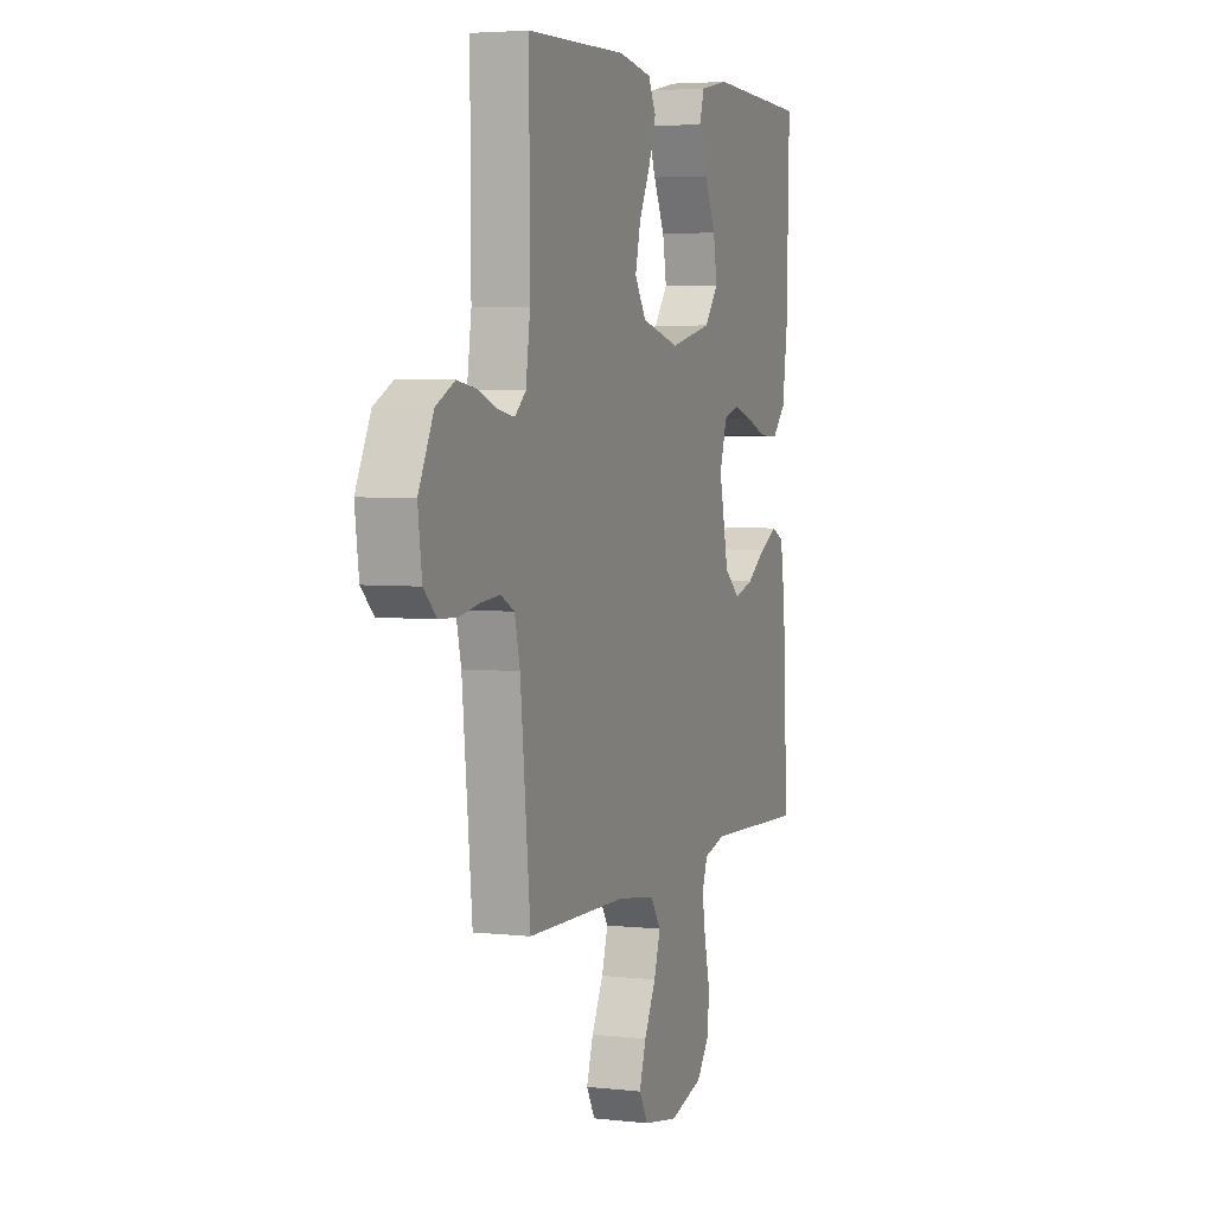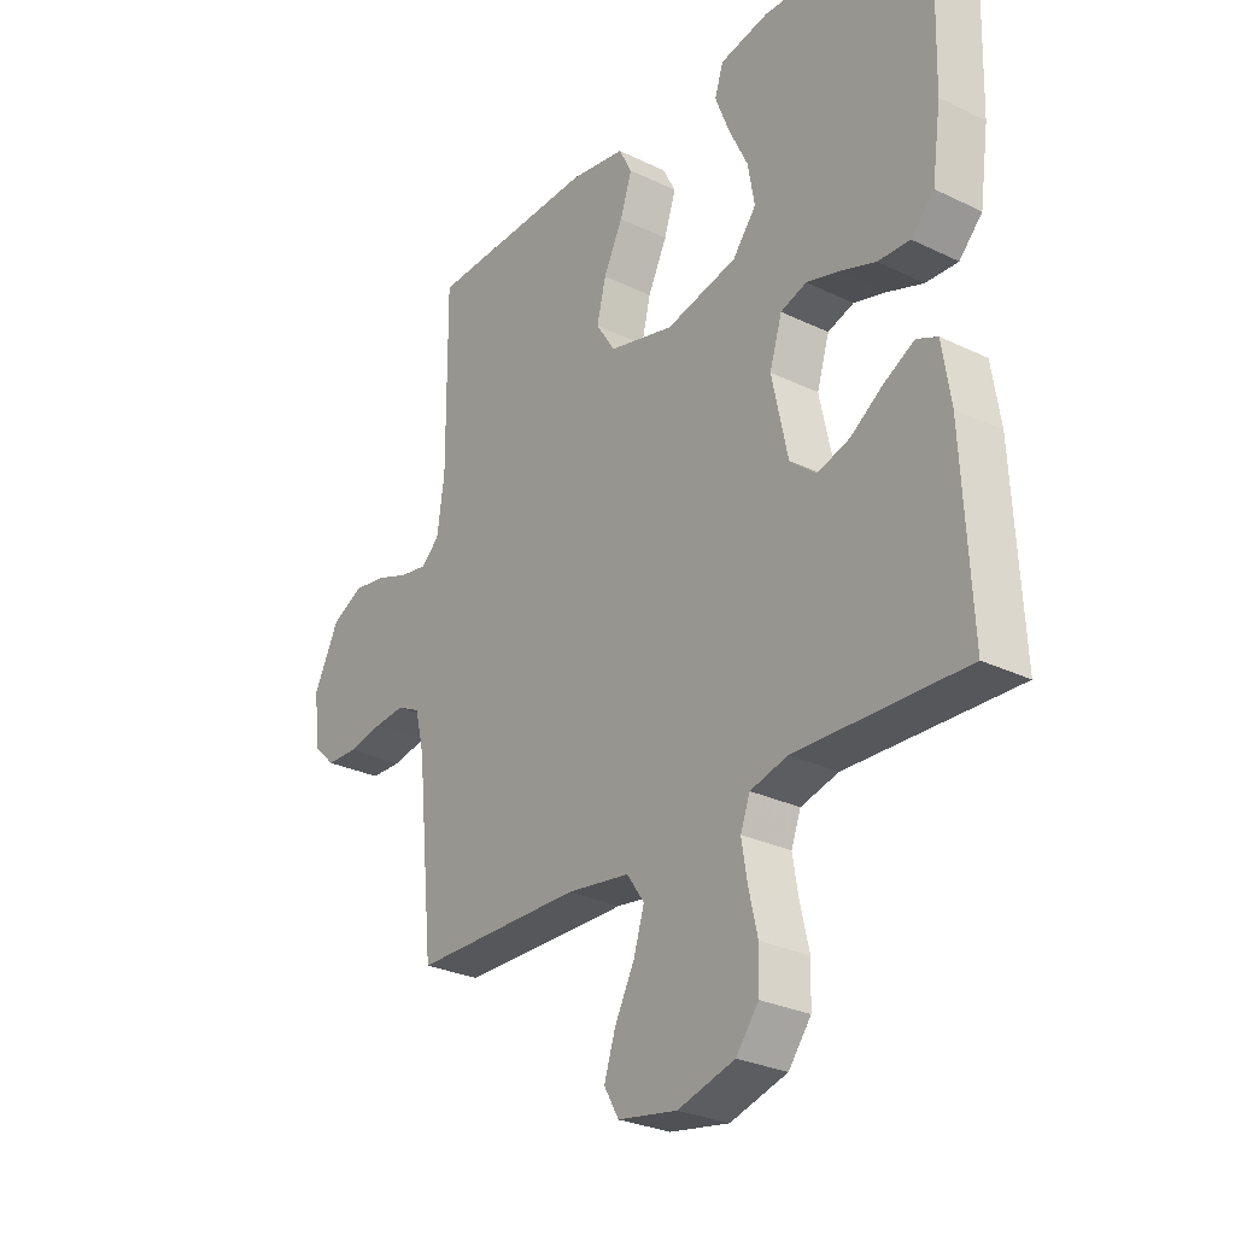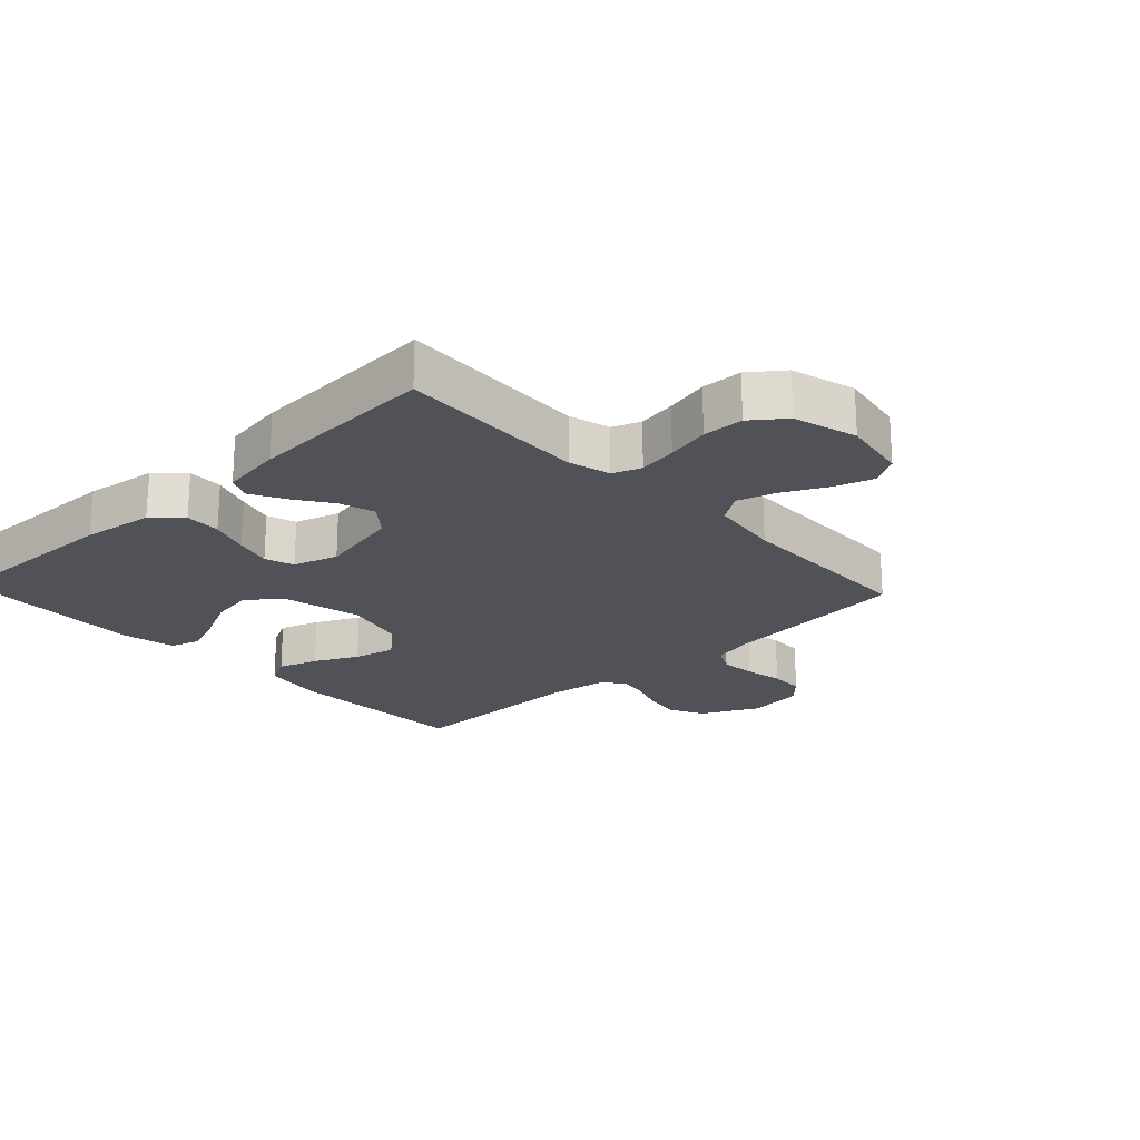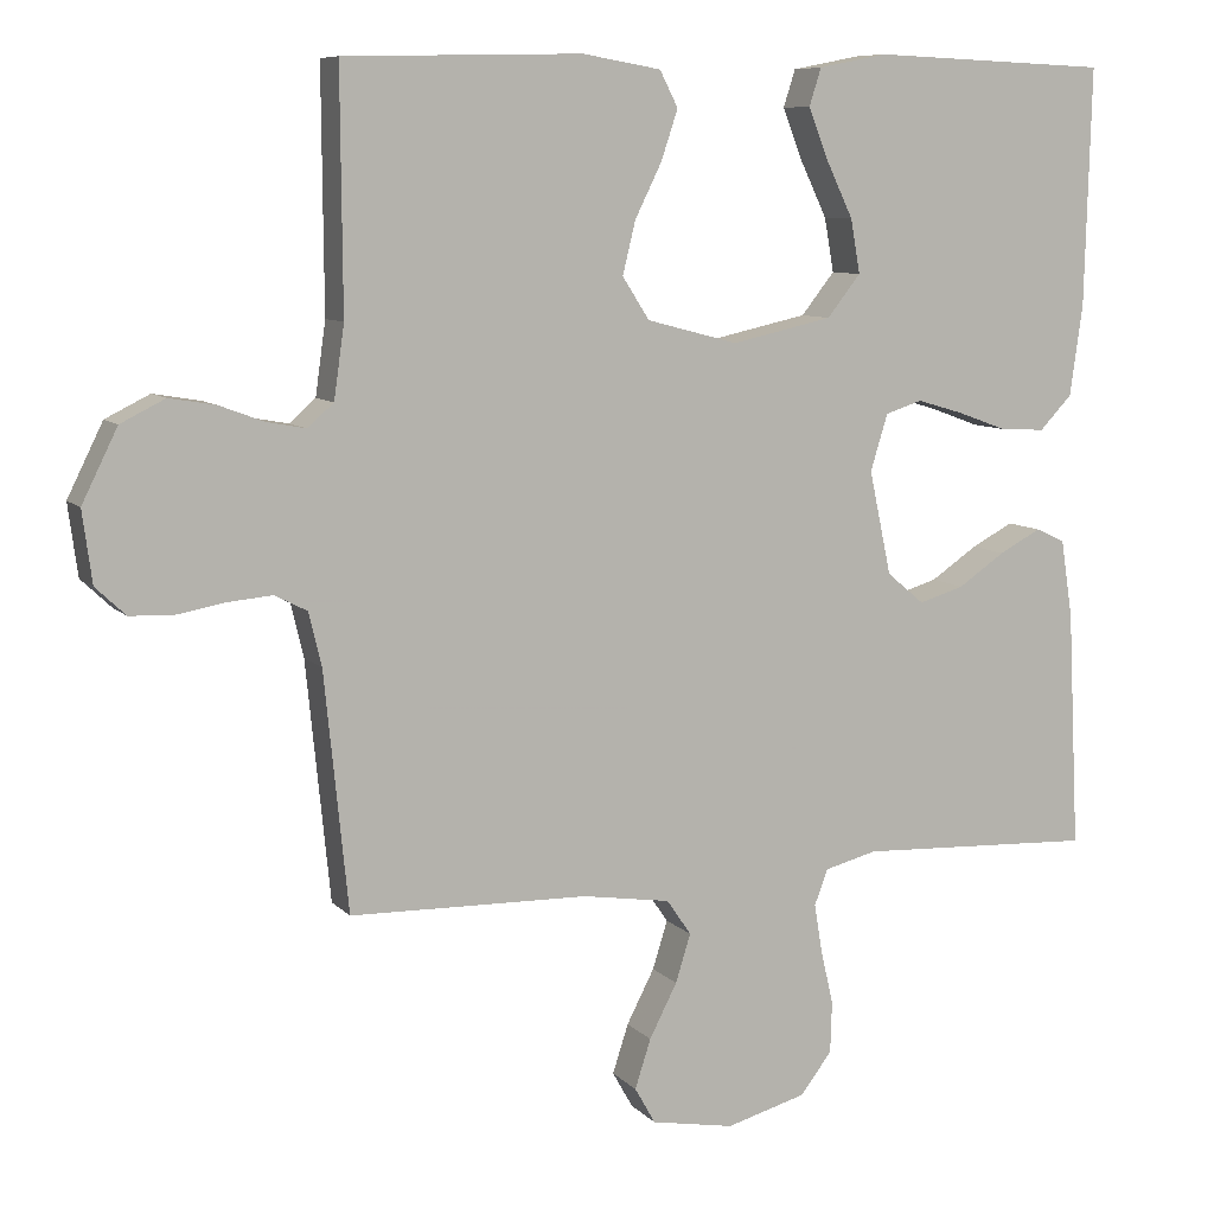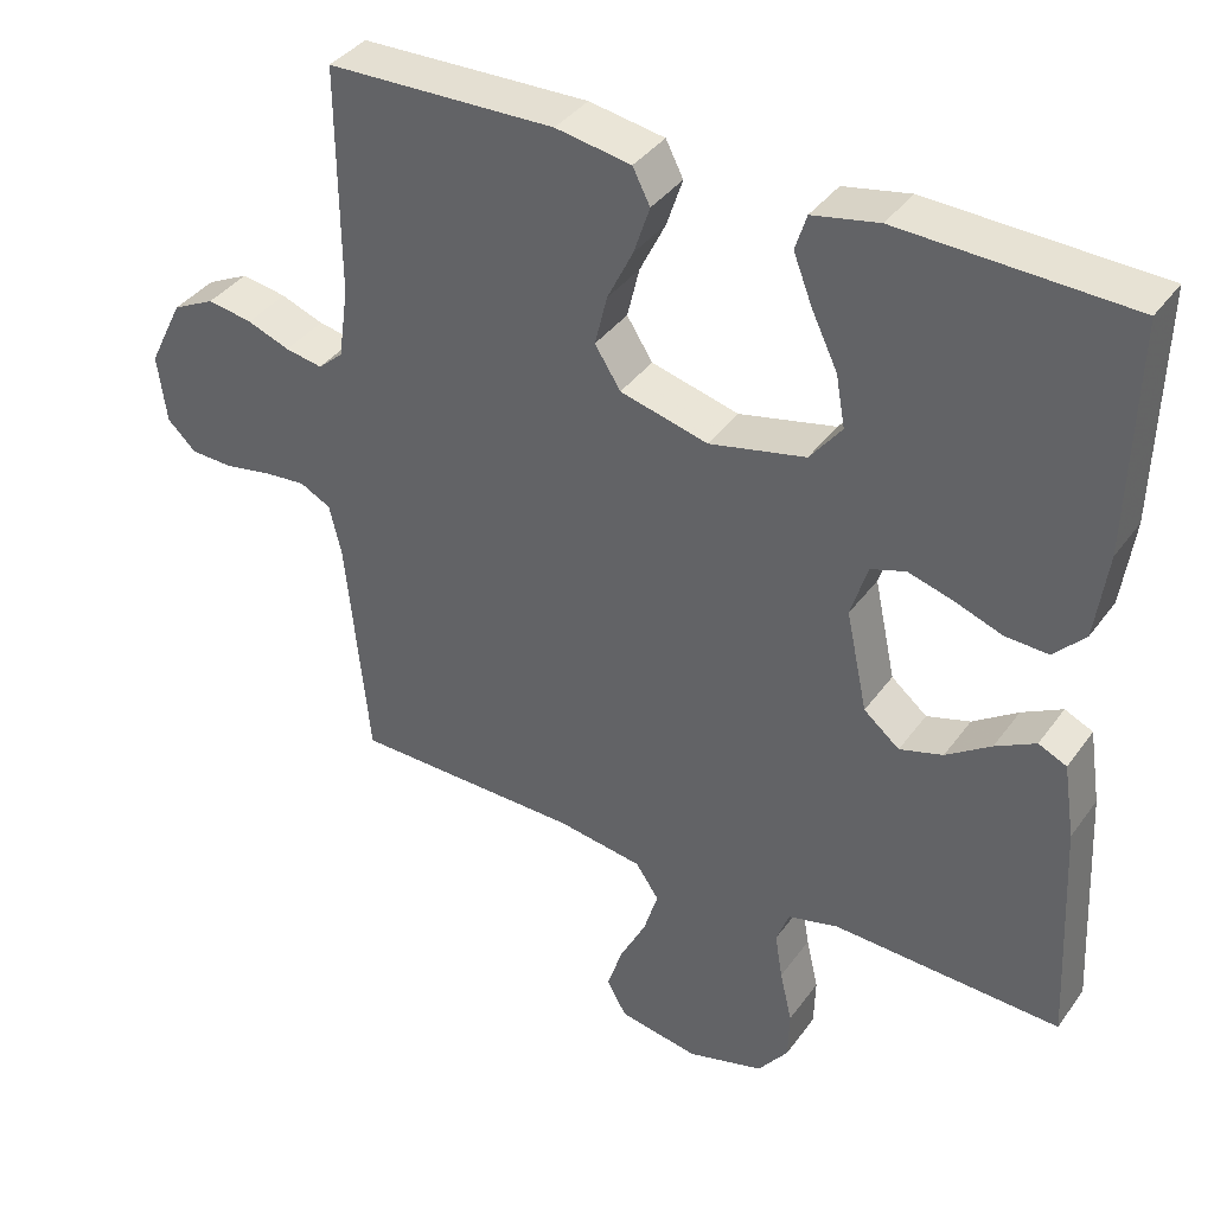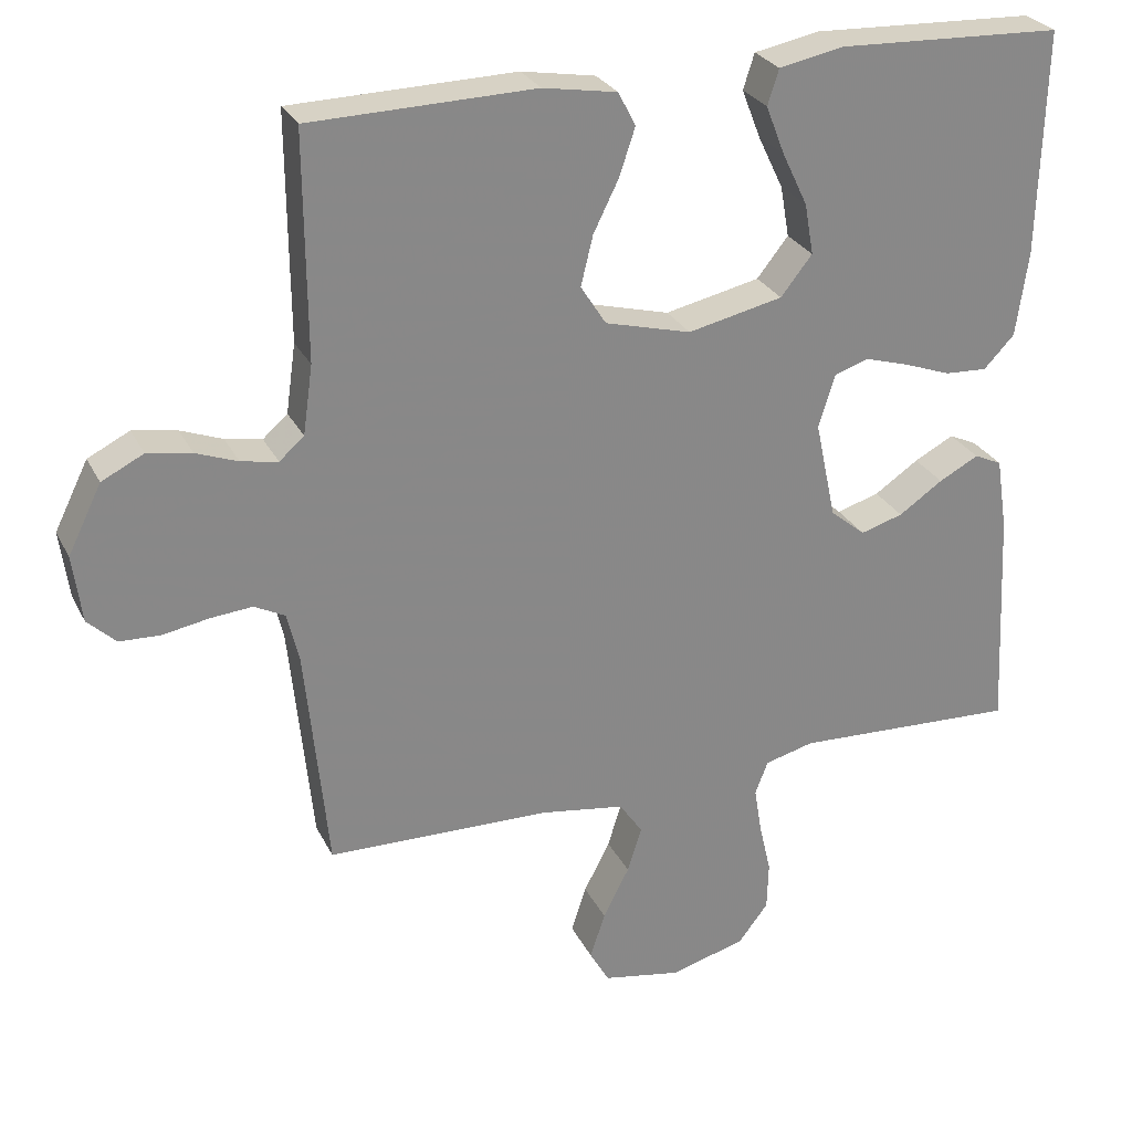
<metadata>
{"format":"obj","ext":"obj","renderer":"f3d","projection":"perspective","resolution":1024,"background":"white","views":[{"elev":4.2,"azim":-70.0,"up":"+Z"},{"elev":-28.3,"azim":53.9,"up":"+Z"},{"elev":-21.6,"azim":133.3,"up":"+Y"},{"elev":8.5,"azim":-23.2,"up":"+Z"},{"elev":38.0,"azim":31.7,"up":"+Z"},{"elev":27.4,"azim":-22.0,"up":"+Z"}]}
</metadata>
<code>
v 0.5 0.07 0.5
v 0.492 0.07 0.2
v 0.476 0.07 0.086
v 0.435 0.07 0.043
v 0.378 0.07 0.046
v 0.315 0.07 0.069
v 0.257 0.07 0.086
v 0.211 0.07 0.071
v 0.189 0.07 0
v 0.217 0.07 -0.131
v 0.264 0.07 -0.17
v 0.321 0.07 -0.153
v 0.38 0.07 -0.113
v 0.433 0.07 -0.085
v 0.47 0.07 -0.102
v 0.485 0.07 -0.2
v 0.5 0.07 -0.5
v 0.2 0.07 -0.487
v 0.134 0.07 -0.504
v 0.117 0.07 -0.549
v 0.127 0.07 -0.61
v 0.143 0.07 -0.679
v 0.141 0.07 -0.744
v 0.101 0.07 -0.796
v 0 0.07 -0.824
v -0.105 0.07 -0.805
v -0.131 0.07 -0.759
v -0.111 0.07 -0.697
v -0.076 0.07 -0.629
v -0.057 0.07 -0.568
v -0.088 0.07 -0.523
v -0.2 0.07 -0.506
v -0.5 0.07 -0.5
v -0.53 0.07 -0.2
v -0.546 0.07 -0.133
v -0.587 0.07 -0.112
v -0.643 0.07 -0.117
v -0.704 0.07 -0.128
v -0.759 0.07 -0.126
v -0.797 0.07 -0.09
v -0.809 0.07 0
v -0.764 0.07 0.091
v -0.708 0.07 0.119
v -0.649 0.07 0.109
v -0.593 0.07 0.088
v -0.544 0.07 0.079
v -0.511 0.07 0.108
v -0.498 0.07 0.2
v -0.5 0.07 0.5
v -0.2 0.07 0.507
v -0.101 0.07 0.49
v -0.078 0.07 0.445
v -0.099 0.07 0.382
v -0.133 0.07 0.313
v -0.149 0.07 0.247
v -0.115 0.07 0.194
v 0 0.07 0.164
v 0.127 0.07 0.192
v 0.169 0.07 0.245
v 0.157 0.07 0.313
v 0.123 0.07 0.384
v 0.098 0.07 0.448
v 0.113 0.07 0.495
v 0.2 0.07 0.512
v 0.5 0 0.5
v 0.492 0 0.2
v 0.476 0 0.086
v 0.435 0 0.043
v 0.378 0 0.046
v 0.315 0 0.069
v 0.257 0 0.086
v 0.211 0 0.071
v 0.189 0 0
v 0.217 0 -0.131
v 0.264 0 -0.17
v 0.321 0 -0.153
v 0.38 0 -0.113
v 0.433 0 -0.085
v 0.47 0 -0.102
v 0.485 0 -0.2
v 0.5 0 -0.5
v 0.2 0 -0.487
v 0.134 0 -0.504
v 0.117 0 -0.549
v 0.127 0 -0.61
v 0.143 0 -0.679
v 0.141 0 -0.744
v 0.101 0 -0.796
v 0 0 -0.824
v -0.105 0 -0.805
v -0.131 0 -0.759
v -0.111 0 -0.697
v -0.076 0 -0.629
v -0.057 0 -0.568
v -0.088 0 -0.523
v -0.2 0 -0.506
v -0.5 0 -0.5
v -0.53 0 -0.2
v -0.546 0 -0.133
v -0.587 0 -0.112
v -0.643 0 -0.117
v -0.704 0 -0.128
v -0.759 0 -0.126
v -0.797 0 -0.09
v -0.809 0 0
v -0.764 0 0.091
v -0.708 0 0.119
v -0.649 0 0.109
v -0.593 0 0.088
v -0.544 0 0.079
v -0.511 0 0.108
v -0.498 0 0.2
v -0.5 0 0.5
v -0.2 0 0.507
v -0.101 0 0.49
v -0.078 0 0.445
v -0.099 0 0.382
v -0.133 0 0.313
v -0.149 0 0.247
v -0.115 0 0.194
v 0 0 0.164
v 0.127 0 0.192
v 0.169 0 0.245
v 0.157 0 0.313
v 0.123 0 0.384
v 0.098 0 0.448
v 0.113 0 0.495
v 0.2 0 0.512
f 60 61 62 63
f 60 63 64 1
f 51 52 53 54
f 51 54 55
f 48 49 50 51
f 47 48 51 55
f 46 47 55 56
f 42 43 44 45
f 42 45 46
f 41 42 46
f 37 38 39 40
f 36 37 40 41
f 32 33 34
f 31 32 34 35
f 26 27 28 29
f 26 29 30
f 25 26 30
f 24 25 30
f 21 22 23 24
f 20 21 24 30
f 19 20 30 31
f 15 16 17 18
f 12 13 14 15
f 12 15 18 19
f 3 4 5 6
f 3 6 7
f 2 3 7
f 59 60 1 2
f 58 59 2 7
f 57 58 7 8
f 56 57 8 9
f 36 41 46 56
f 35 36 56 9
f 31 35 9 10
f 11 12 19 31
f 10 11 31
f 127 126 125 124
f 65 128 127 124
f 118 117 116 115
f 119 118 115
f 115 114 113 112
f 119 115 112 111
f 120 119 111 110
f 109 108 107 106
f 110 109 106
f 110 106 105
f 104 103 102 101
f 105 104 101 100
f 98 97 96
f 99 98 96 95
f 93 92 91 90
f 94 93 90
f 94 90 89
f 94 89 88
f 88 87 86 85
f 94 88 85 84
f 95 94 84 83
f 82 81 80 79
f 79 78 77 76
f 83 82 79 76
f 70 69 68 67
f 71 70 67
f 71 67 66
f 66 65 124 123
f 71 66 123 122
f 72 71 122 121
f 73 72 121 120
f 120 110 105 100
f 73 120 100 99
f 74 73 99 95
f 95 83 76 75
f 95 75 74
f 1 65 66 2
f 2 66 67 3
f 3 67 68 4
f 4 68 69 5
f 5 69 70 6
f 6 70 71 7
f 7 71 72 8
f 8 72 73 9
f 9 73 74 10
f 10 74 75 11
f 11 75 76 12
f 12 76 77 13
f 13 77 78 14
f 14 78 79 15
f 15 79 80 16
f 16 80 81 17
f 17 81 82 18
f 18 82 83 19
f 19 83 84 20
f 20 84 85 21
f 21 85 86 22
f 22 86 87 23
f 23 87 88 24
f 24 88 89 25
f 25 89 90 26
f 26 90 91 27
f 27 91 92 28
f 28 92 93 29
f 29 93 94 30
f 30 94 95 31
f 31 95 96 32
f 32 96 97 33
f 33 97 98 34
f 34 98 99 35
f 35 99 100 36
f 36 100 101 37
f 37 101 102 38
f 38 102 103 39
f 39 103 104 40
f 40 104 105 41
f 41 105 106 42
f 42 106 107 43
f 43 107 108 44
f 44 108 109 45
f 45 109 110 46
f 46 110 111 47
f 47 111 112 48
f 48 112 113 49
f 49 113 114 50
f 50 114 115 51
f 51 115 116 52
f 52 116 117 53
f 53 117 118 54
f 54 118 119 55
f 55 119 120 56
f 56 120 121 57
f 57 121 122 58
f 58 122 123 59
f 59 123 124 60
f 60 124 125 61
f 61 125 126 62
f 62 126 127 63
f 63 127 128 64
f 64 128 65 1

</code>
